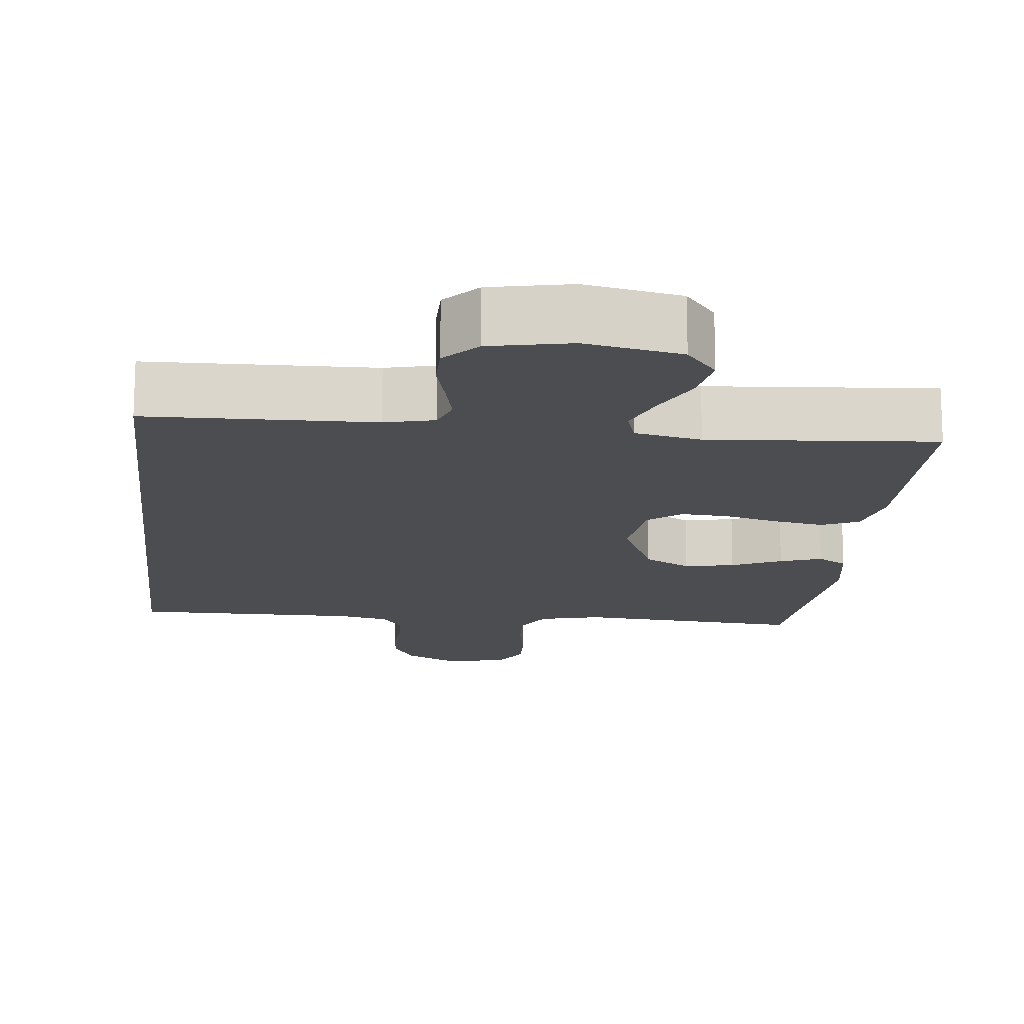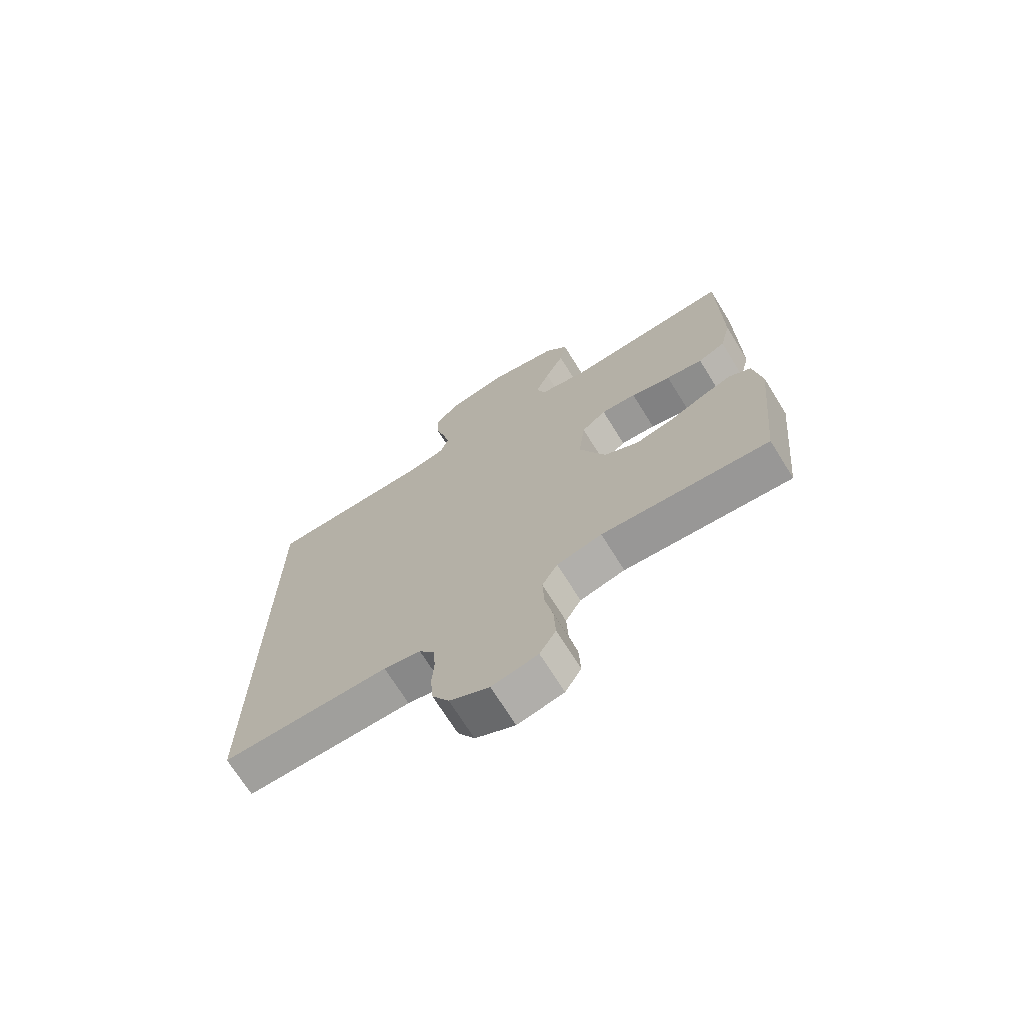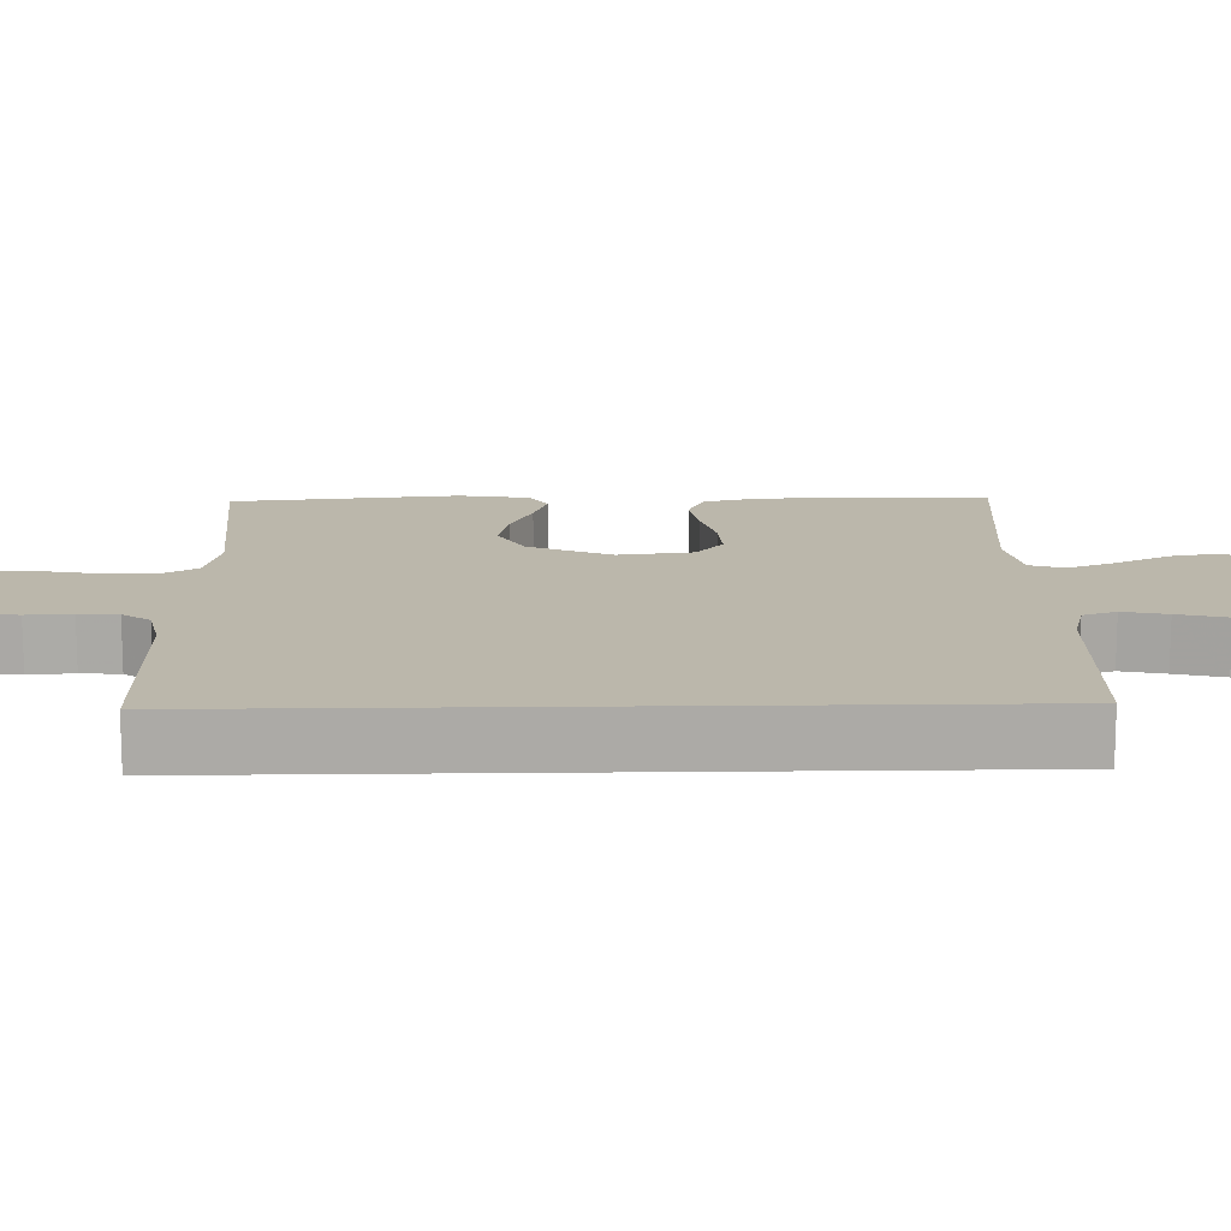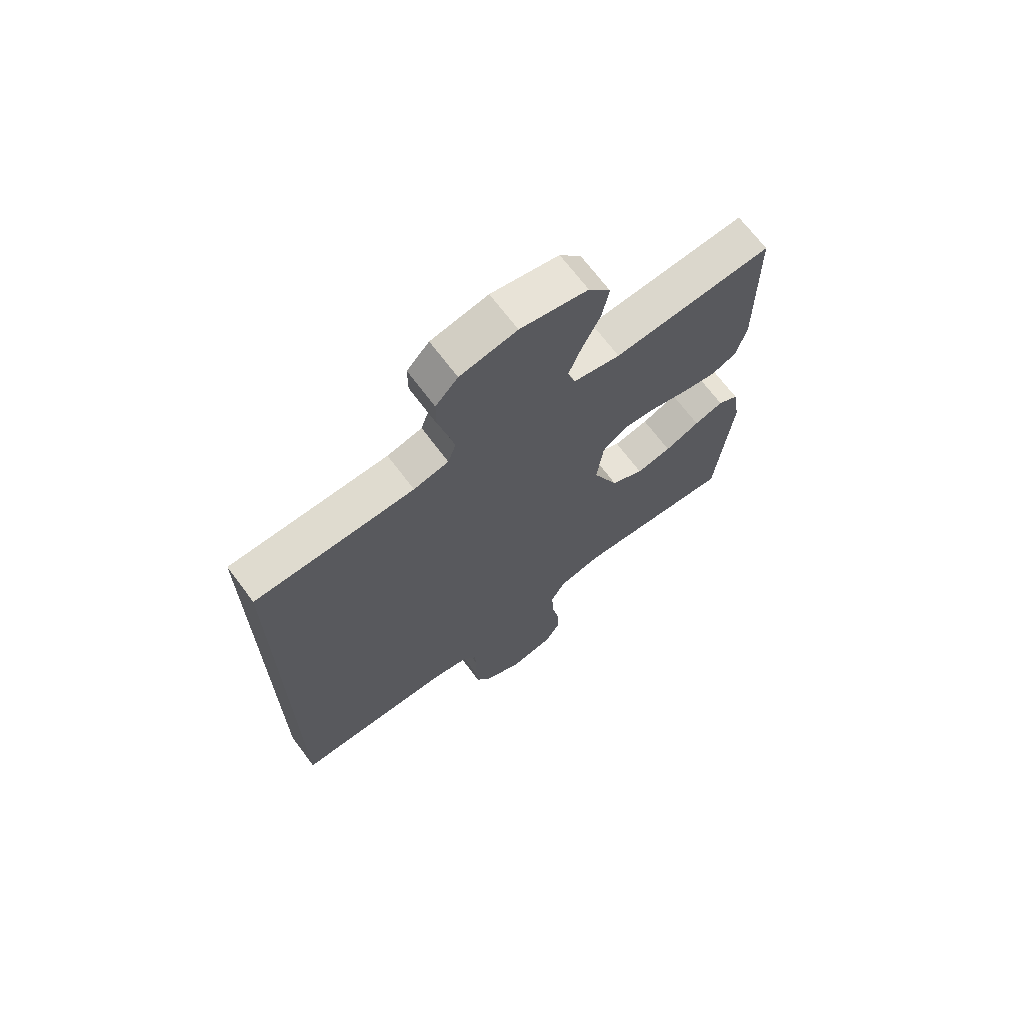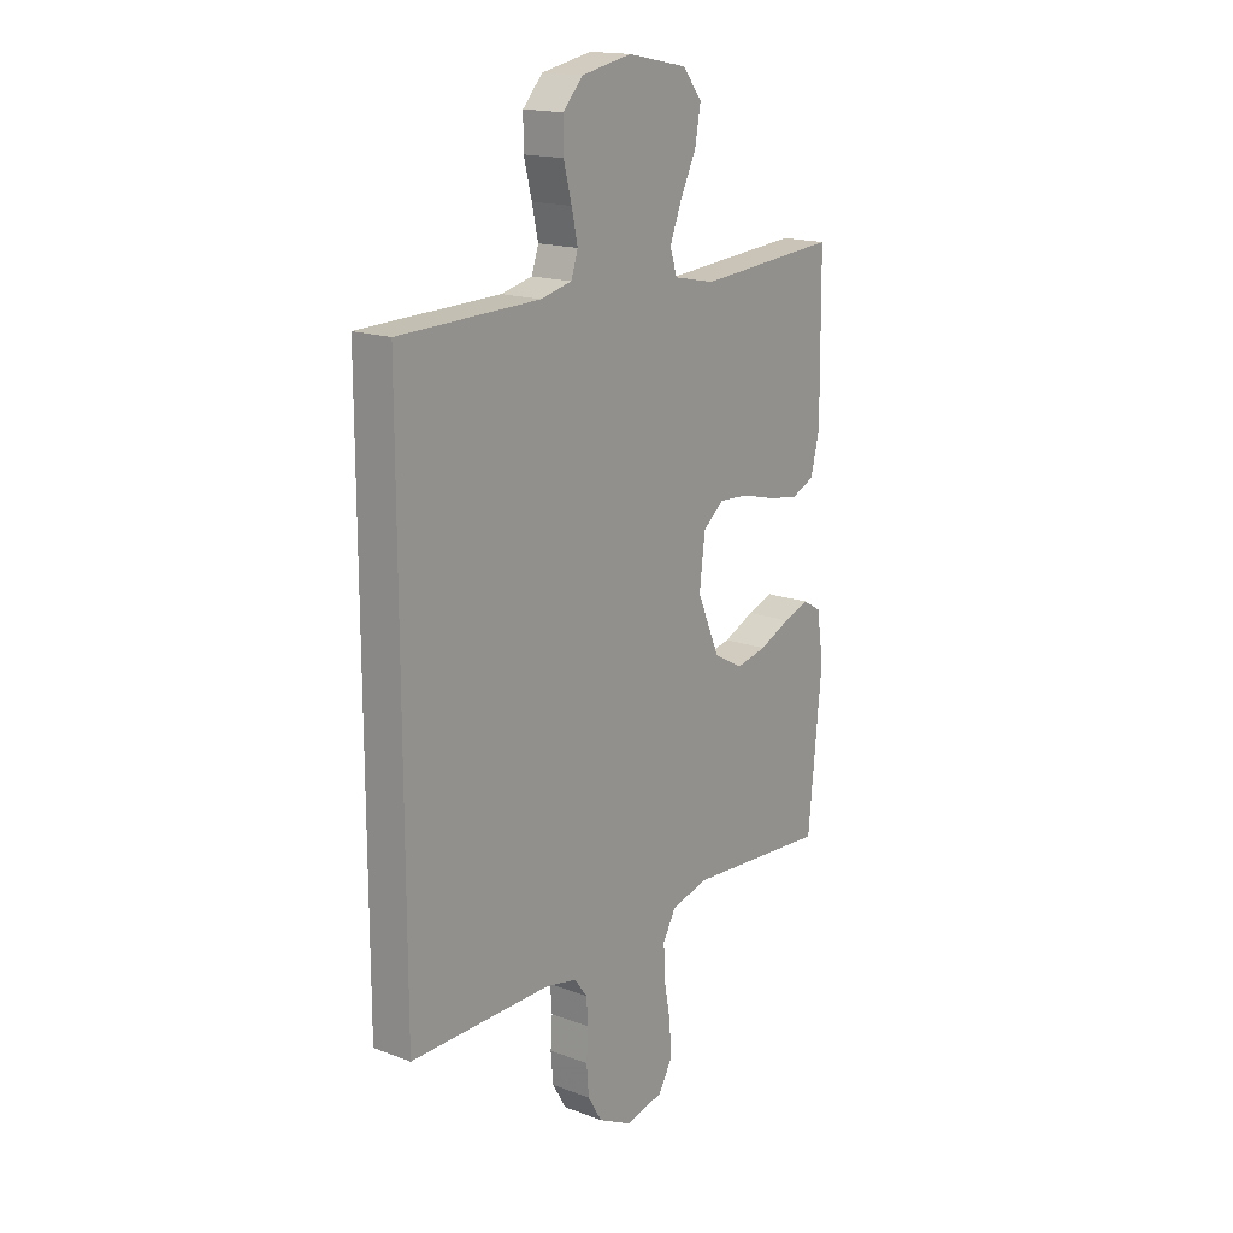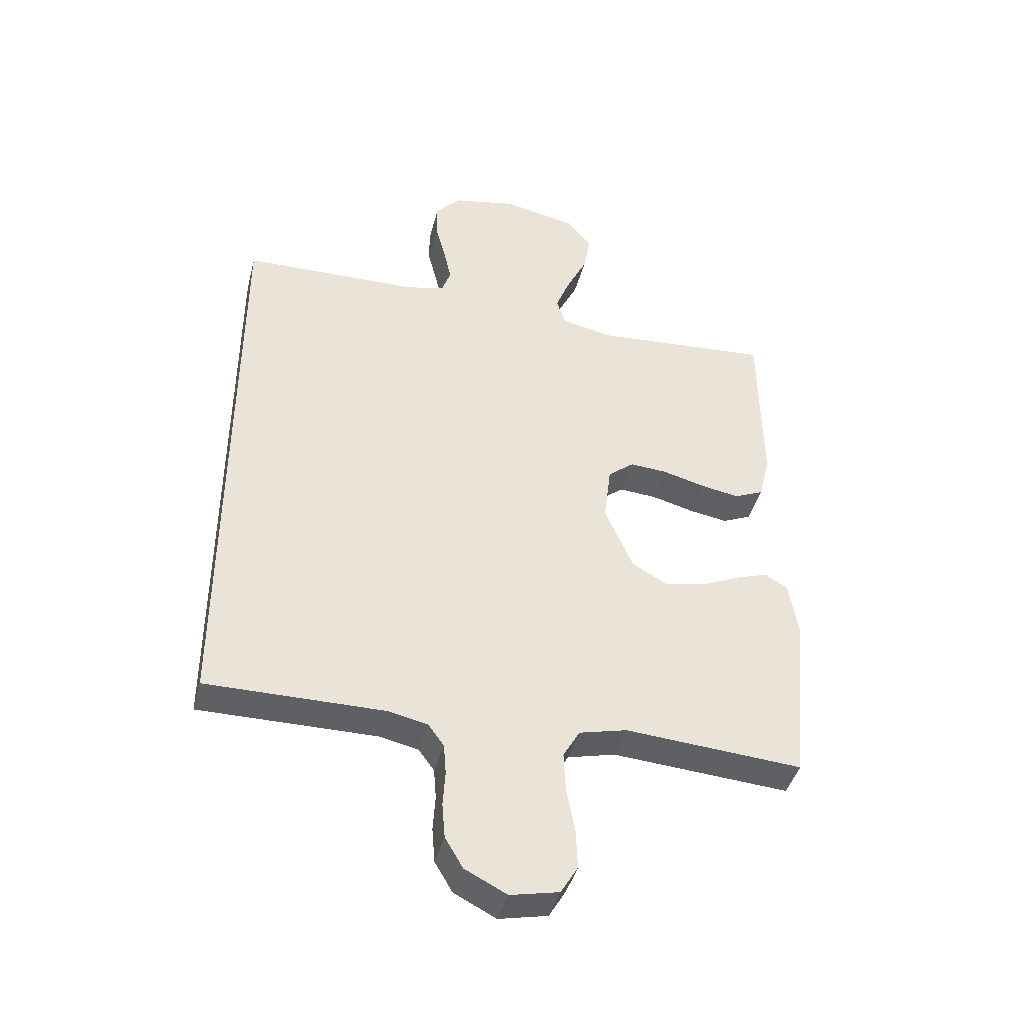
<metadata>
{"format":"obj","ext":"obj","renderer":"f3d","projection":"perspective","resolution":1024,"background":"white","views":[{"elev":-15.7,"azim":-6.2,"up":"+Y"},{"elev":-70.9,"azim":31.9,"up":"+Z"},{"elev":14.2,"azim":-91.3,"up":"+Y"},{"elev":69.1,"azim":-36.8,"up":"+Z"},{"elev":16.8,"azim":-52.6,"up":"+Z"},{"elev":-42.6,"azim":-14.4,"up":"+Z"}]}
</metadata>
<code>
v 0.5 0.07 0.5
v 0.503 0.07 0.2
v 0.484 0.07 0.123
v 0.435 0.07 0.101
v 0.369 0.07 0.112
v 0.297 0.07 0.131
v 0.234 0.07 0.135
v 0.19 0.07 0.099
v 0.178 0.07 0
v 0.226 0.07 -0.111
v 0.288 0.07 -0.145
v 0.354 0.07 -0.131
v 0.42 0.07 -0.101
v 0.475 0.07 -0.082
v 0.514 0.07 -0.105
v 0.529 0.07 -0.2
v 0.5 0.07 -0.5
v 0.2 0.07 -0.479
v 0.119 0.07 -0.499
v 0.091 0.07 -0.548
v 0.094 0.07 -0.616
v 0.108 0.07 -0.69
v 0.111 0.07 -0.758
v 0.082 0.07 -0.807
v 0 0.07 -0.825
v -0.071 0.07 -0.789
v -0.101 0.07 -0.738
v -0.106 0.07 -0.678
v -0.102 0.07 -0.618
v -0.106 0.07 -0.566
v -0.133 0.07 -0.529
v -0.2 0.07 -0.515
v -0.5 0.07 -0.517
v -0.5 0.07 0.496
v -0.2 0.07 0.504
v -0.134 0.07 0.52
v -0.119 0.07 0.564
v -0.132 0.07 0.623
v -0.149 0.07 0.689
v -0.149 0.07 0.75
v -0.107 0.07 0.796
v 0 0.07 0.818
v 0.127 0.07 0.793
v 0.168 0.07 0.742
v 0.156 0.07 0.675
v 0.122 0.07 0.605
v 0.097 0.07 0.541
v 0.112 0.07 0.494
v 0.2 0.07 0.476
v 0.5 0 0.5
v 0.503 0 0.2
v 0.484 0 0.123
v 0.435 0 0.101
v 0.369 0 0.112
v 0.297 0 0.131
v 0.234 0 0.135
v 0.19 0 0.099
v 0.178 0 0
v 0.226 0 -0.111
v 0.288 0 -0.145
v 0.354 0 -0.131
v 0.42 0 -0.101
v 0.475 0 -0.082
v 0.514 0 -0.105
v 0.529 0 -0.2
v 0.5 0 -0.5
v 0.2 0 -0.479
v 0.119 0 -0.499
v 0.091 0 -0.548
v 0.094 0 -0.616
v 0.108 0 -0.69
v 0.111 0 -0.758
v 0.082 0 -0.807
v 0 0 -0.825
v -0.071 0 -0.789
v -0.101 0 -0.738
v -0.106 0 -0.678
v -0.102 0 -0.618
v -0.106 0 -0.566
v -0.133 0 -0.529
v -0.2 0 -0.515
v -0.5 0 -0.517
v -0.5 0 0.496
v -0.2 0 0.504
v -0.134 0 0.52
v -0.119 0 0.564
v -0.132 0 0.623
v -0.149 0 0.689
v -0.149 0 0.75
v -0.107 0 0.796
v 0 0 0.818
v 0.127 0 0.793
v 0.168 0 0.742
v 0.156 0 0.675
v 0.122 0 0.605
v 0.097 0 0.541
v 0.112 0 0.494
v 0.2 0 0.476
f 43 44 45 46
f 43 46 47
f 42 43 47
f 41 42 47 48
f 38 39 40 41
f 37 38 41 48
f 32 33 34 35
f 31 32 35 36
f 30 31 36 37
f 26 27 28 29
f 21 22 23 24
f 20 21 24 25
f 15 16 17 18
f 15 18 19
f 12 13 14 15
f 11 12 15 19
f 10 11 19 20
f 3 4 5 6
f 3 6 7
f 49 1 2 3
f 48 49 3 7
f 9 10 20 25
f 8 9 25 26
f 37 48 7 8
f 29 30 37
f 8 26 29 37
f 95 94 93 92
f 96 95 92
f 96 92 91
f 97 96 91 90
f 90 89 88 87
f 97 90 87 86
f 84 83 82 81
f 85 84 81 80
f 86 85 80 79
f 78 77 76 75
f 73 72 71 70
f 74 73 70 69
f 67 66 65 64
f 68 67 64
f 64 63 62 61
f 68 64 61 60
f 69 68 60 59
f 55 54 53 52
f 56 55 52
f 52 51 50 98
f 56 52 98 97
f 74 69 59 58
f 75 74 58 57
f 57 56 97 86
f 86 79 78
f 86 78 75 57
f 1 50 51 2
f 2 51 52 3
f 3 52 53 4
f 4 53 54 5
f 5 54 55 6
f 6 55 56 7
f 7 56 57 8
f 8 57 58 9
f 9 58 59 10
f 10 59 60 11
f 11 60 61 12
f 12 61 62 13
f 13 62 63 14
f 14 63 64 15
f 15 64 65 16
f 16 65 66 17
f 17 66 67 18
f 18 67 68 19
f 19 68 69 20
f 20 69 70 21
f 21 70 71 22
f 22 71 72 23
f 23 72 73 24
f 24 73 74 25
f 25 74 75 26
f 26 75 76 27
f 27 76 77 28
f 28 77 78 29
f 29 78 79 30
f 30 79 80 31
f 31 80 81 32
f 32 81 82 33
f 33 82 83 34
f 34 83 84 35
f 35 84 85 36
f 36 85 86 37
f 37 86 87 38
f 38 87 88 39
f 39 88 89 40
f 40 89 90 41
f 41 90 91 42
f 42 91 92 43
f 43 92 93 44
f 44 93 94 45
f 45 94 95 46
f 46 95 96 47
f 47 96 97 48
f 48 97 98 49
f 49 98 50 1

</code>
